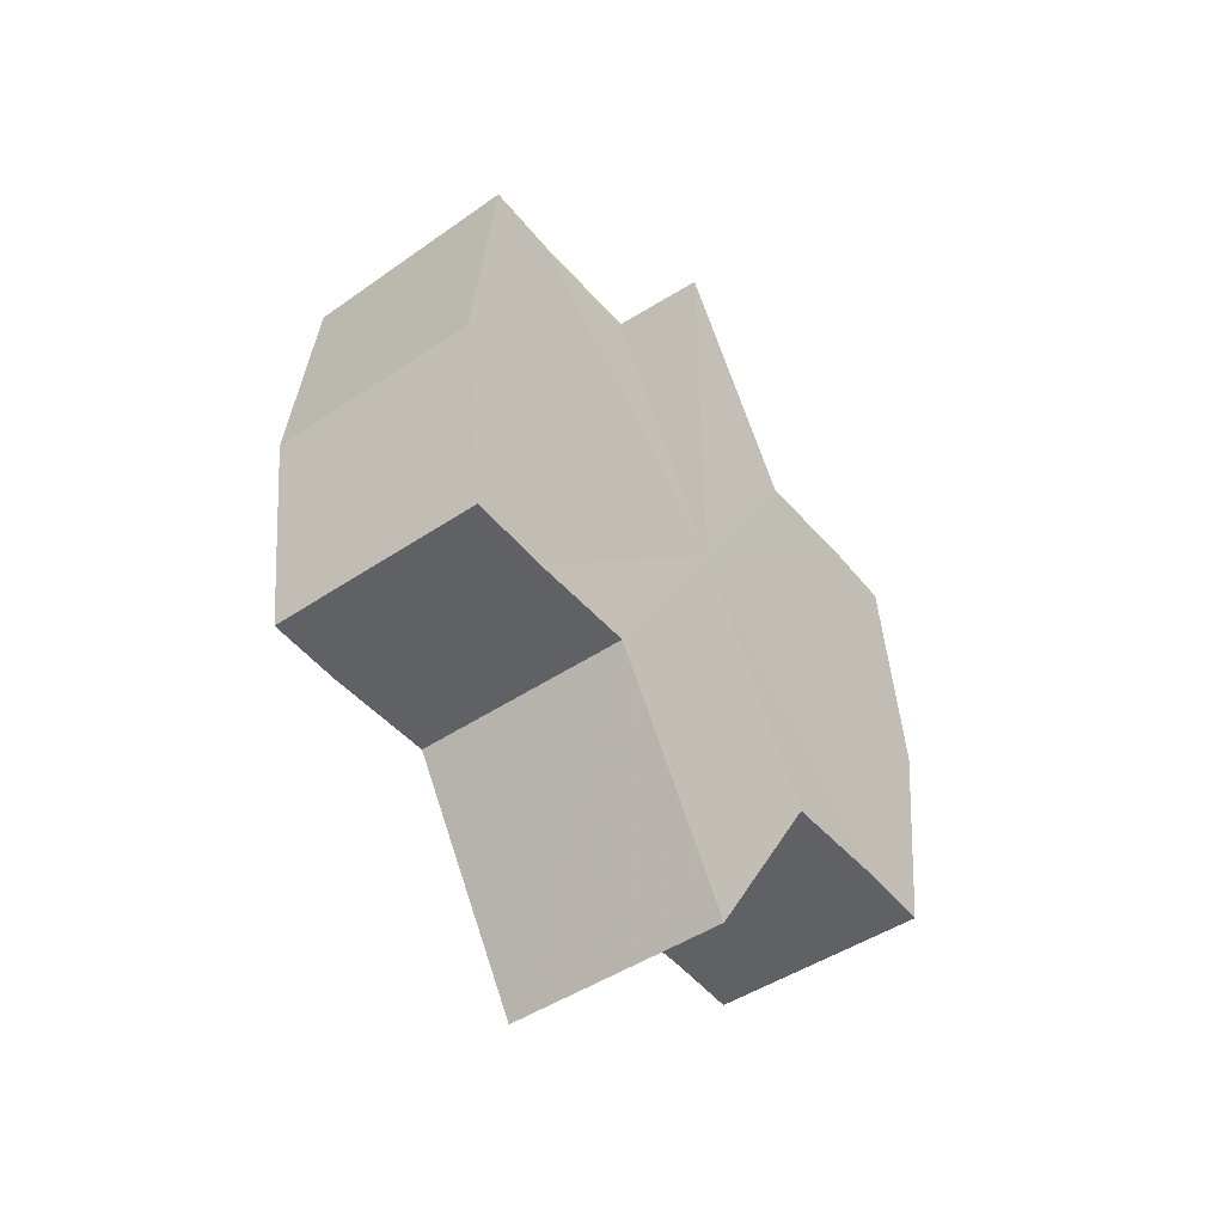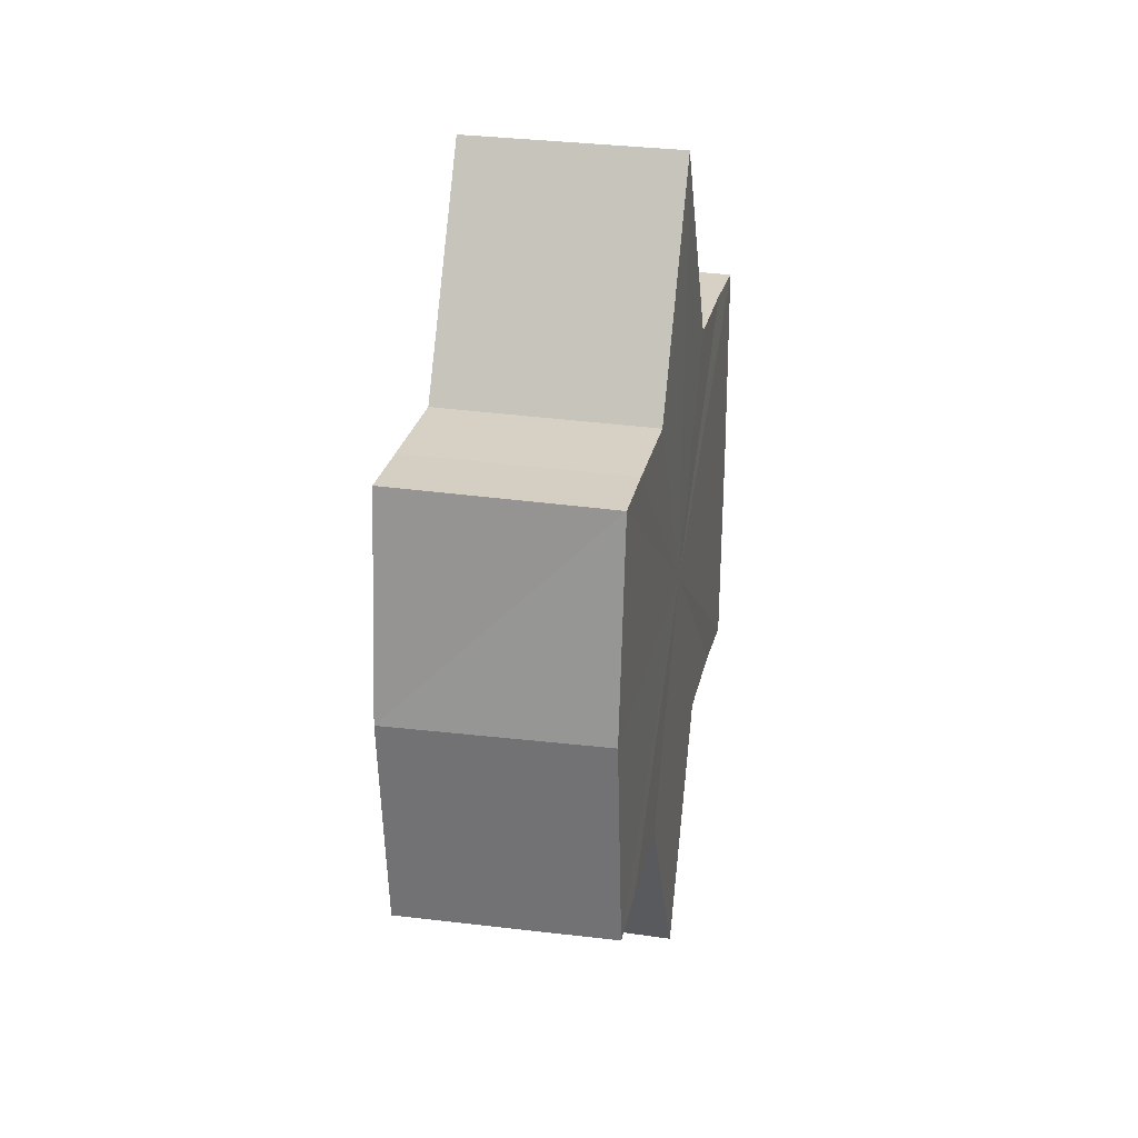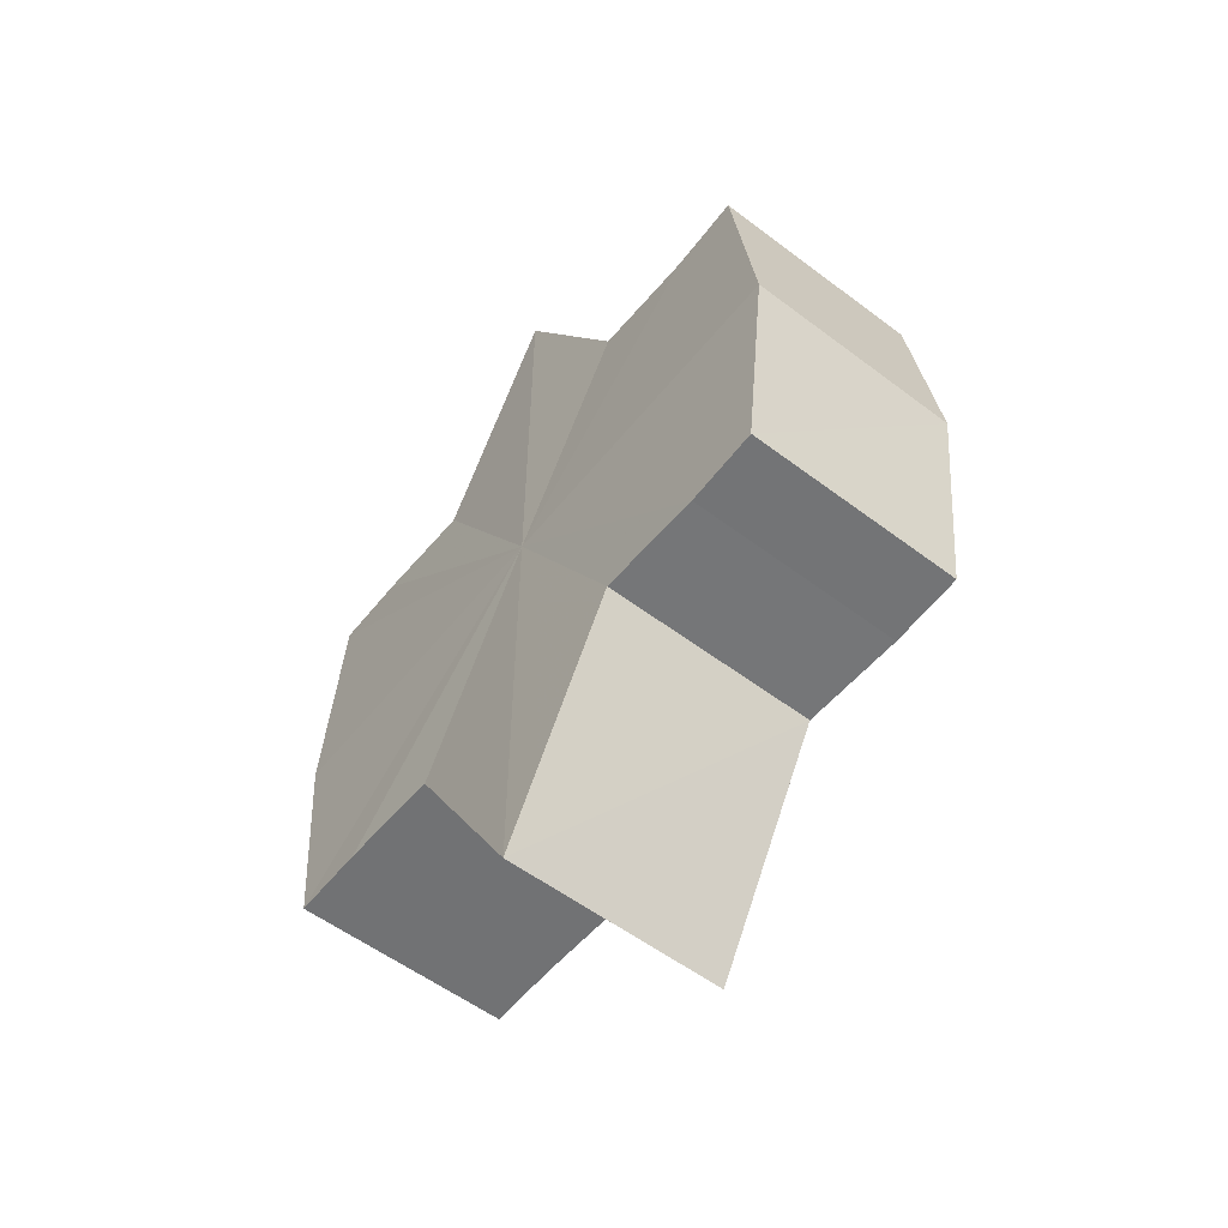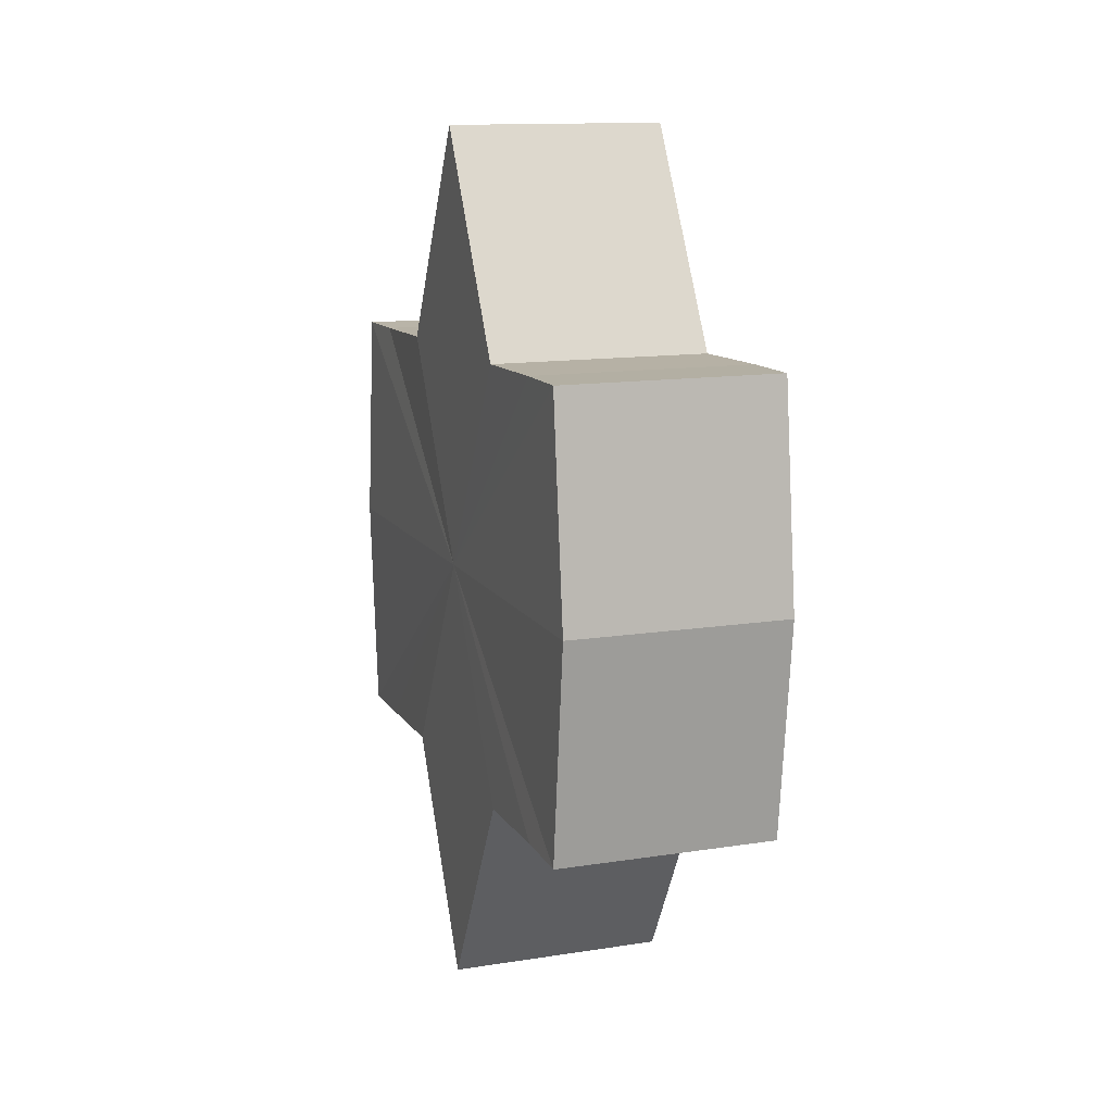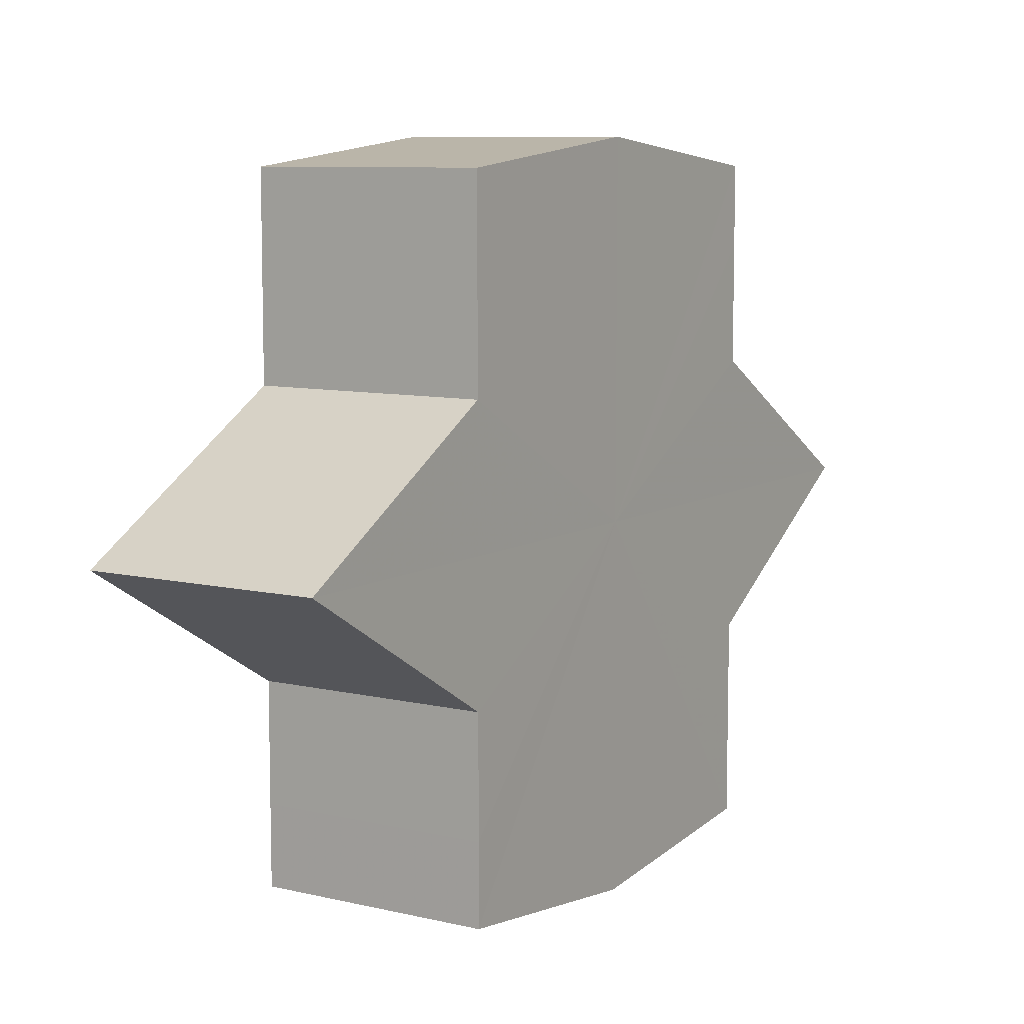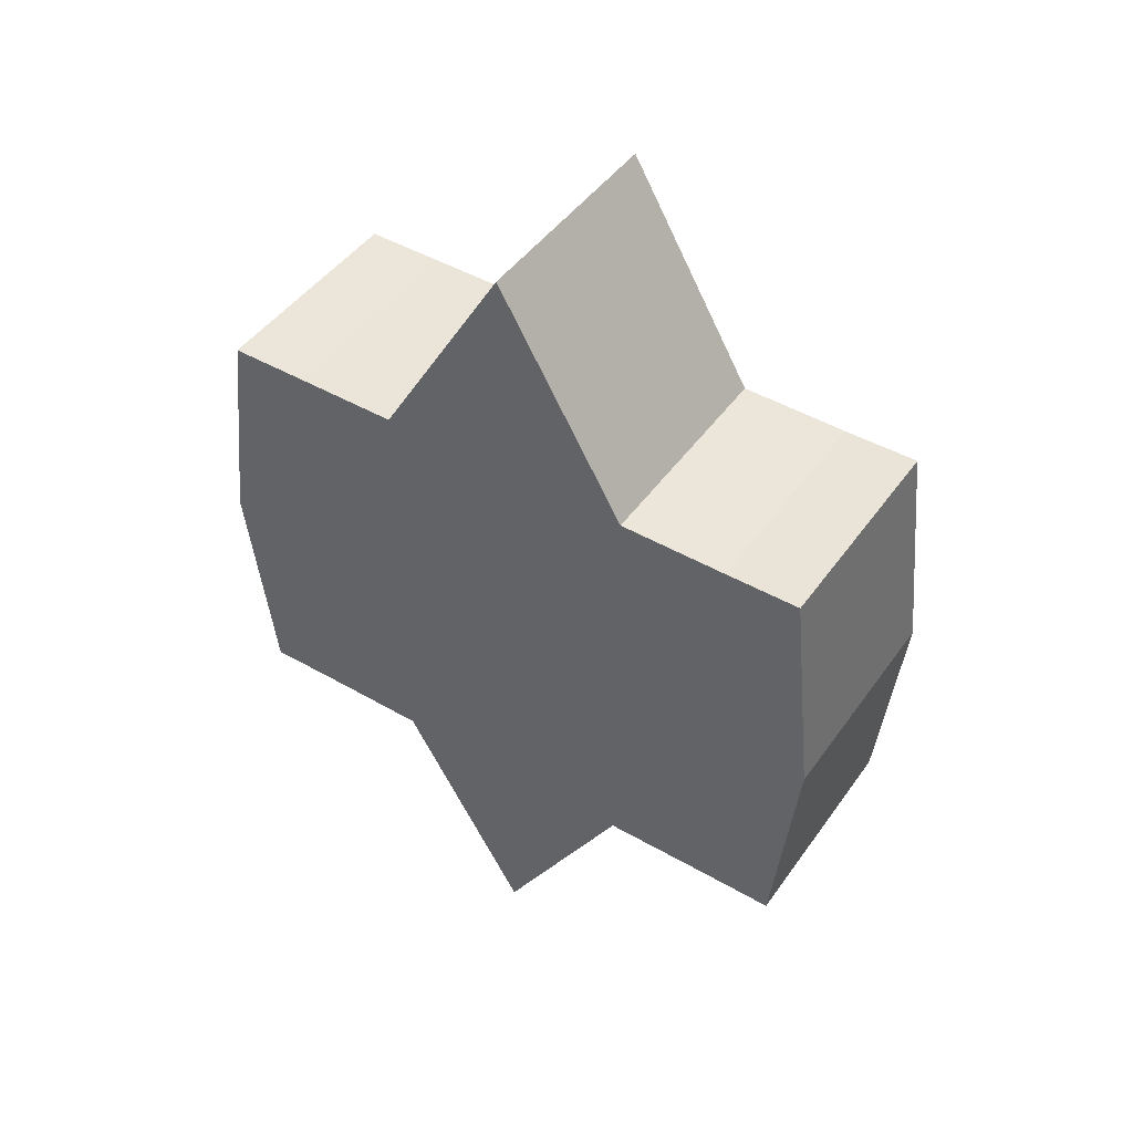
<metadata>
{"format":"obj","ext":"obj","renderer":"f3d","projection":"perspective","resolution":1024,"background":"white","views":[{"elev":-47.6,"azim":38.2,"up":"+Y"},{"elev":26.4,"azim":11.7,"up":"+Y"},{"elev":-56.0,"azim":141.7,"up":"+Y"},{"elev":11.7,"azim":-19.4,"up":"+Y"},{"elev":8.5,"azim":-147.6,"up":"+Z"},{"elev":45.8,"azim":123.3,"up":"+Y"}]}
</metadata>
<code>
o 619
v 2174 1903 15.94
v 2174 1903 15.94
v 2174 1903 15.94
v 2174 1903 15.94
v 2174 1903 15.94
v 2174 1903 15.94
v 2174 1903 15.94
v 2174 1903 15.94
v 2174 1903 15.94
v 2174 1903 15.92
v 2174 1903 15.94
v 2174 1903 15.94
v 2174 1903 15.93
v 2174 1903 15.94
v 2174 1903 15.92
v 2174 1903 15.94
v 2174 1903 15.94
v 2174 1903 15.94
v 2174 1903 15.93
v 2174 1903 15.94
v 2174 1903 15.93
v 2174 1903 15.92
v 2174 1903 15.93
v 2174 1903 15.92
v 2174 1903 15.93
v 2174 1903 15.94
v 2174 1903 15.93
v 2174 1903 15.94
v 2174 1903 15.94
v 2174 1903 15.92
v 2174 1903 15.92
v 2174 1903 15.92
v 2174 1903 15.92
v 2174 1903 15.91
v 2174 1903 15.92
v 2174 1903 15.91
v 2174 1903 15.91
v 2174 1903 15.91
v 2174 1903 15.91
v 2174 1903 15.91
v 2174 1903 15.92
v 2174 1903 15.91
v 2174 1903 15.92
v 2174 1903 15.92
v 2174 1903 15.91
v 2174 1903 15.91
v 2174 1903 15.91
v 2174 1903 15.91
v 2174 1903 15.91
v 2174 1903 15.91
v 2174 1903 15.91
v 2174 1903 15.91
v 2174 1903 15.91
v 2174 1903 15.91
v 2174 1903 15.91
v 2174 1903 15.91
v 2174 1903 15.92
v 2174 1903 15.91
v 2174 1903 15.91
v 2174 1903 15.92
v 2174 1903 15.91
v 2174 1903 15.93
v 2174 1903 15.92
v 2174 1903 15.92
v 2174 1903 15.92
v 2174 1903 15.94
v 2174 1903 15.93
v 2174 1903 15.92
v 2174 1903 15.92
v 2174 1903 15.94
v 2174 1903 15.94
v 2174 1903 15.91
v 2174 1903 15.92
v 2174 1903 15.91
v 2174 1903 15.91
v 2174 1903 15.94
v 2174 1903 15.94
v 2174 1903 15.93
v 2174 1903 15.94
v 2174 1903 15.92
v 2174 1903 15.93
v 2174 1903 15.92
v 2174 1903 15.94
v 2174 1903 15.94
v 2174 1903 15.94
v 2174 1903 15.94
v 2174 1903 15.94
v 2174 1903 15.93
v 2174 1903 15.93
v 2174 1903 15.92
v 2174 1903 15.92
v 2174 1903 15.92
v 2174 1903 15.92
v 2174 1903 15.91
v 2174 1903 15.91
v 2174 1903 15.91
v 2174 1903 15.91
v 2174 1903 15.91
f 1 2 3
f 4 1 5
f 5 6 7
f 7 8 9
f 10 8 11
f 10 12 8
f 10 13 12
f 10 11 14
f 10 15 13
f 16 14 17
f 10 14 18
f 19 20 16
f 10 18 21
f 22 23 19
f 24 25 22
f 25 26 27
f 26 28 29
f 10 21 30
f 31 30 32
f 10 30 33
f 34 35 31
f 10 33 36
f 37 38 34
f 39 40 37
f 40 41 42
f 41 43 44
f 10 36 45
f 46 45 47
f 10 45 48
f 49 50 46
f 10 48 51
f 52 53 49
f 53 54 55
f 10 51 56
f 10 56 57
f 10 57 15
f 58 51 59
f 60 61 58
f 62 15 63
f 64 65 60
f 66 67 62
f 68 69 64
f 70 71 66
f 69 72 73
f 72 74 75
f 76 77 70
f 77 78 79
f 78 80 81
f 82 83 84
f 82 85 83
f 82 84 86
f 82 87 85
f 82 86 88
f 82 89 87
f 82 88 90
f 82 91 89
f 82 90 92
f 82 93 91
f 82 92 94
f 82 95 93
f 82 94 96
f 82 97 95
f 82 96 98
f 82 98 97

</code>
